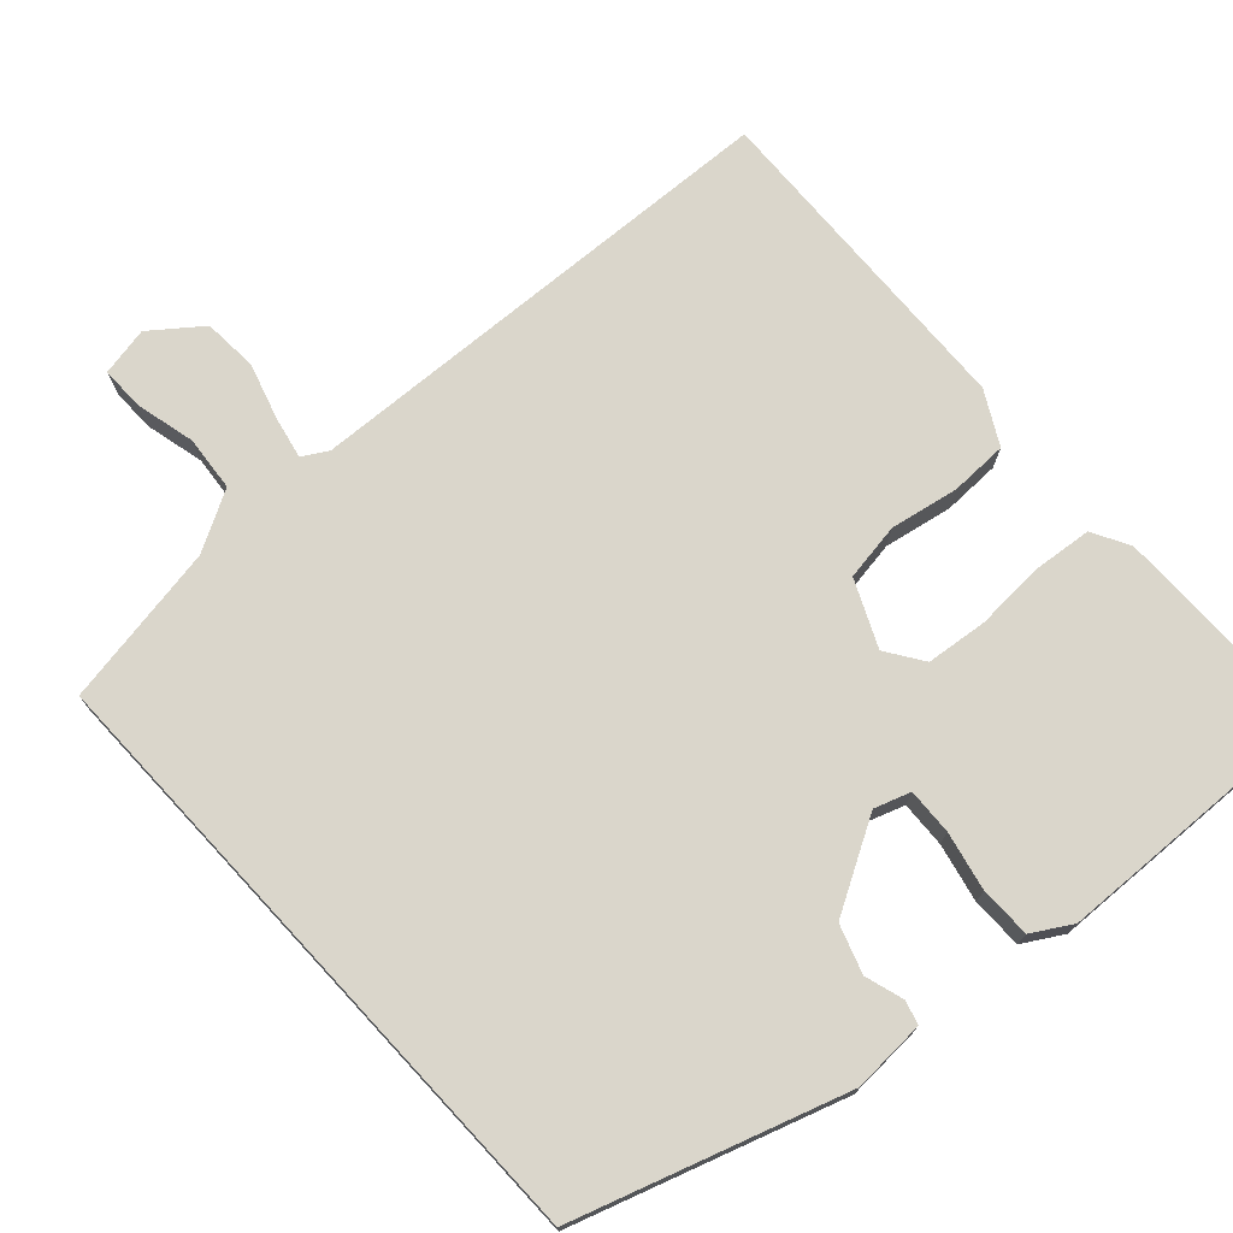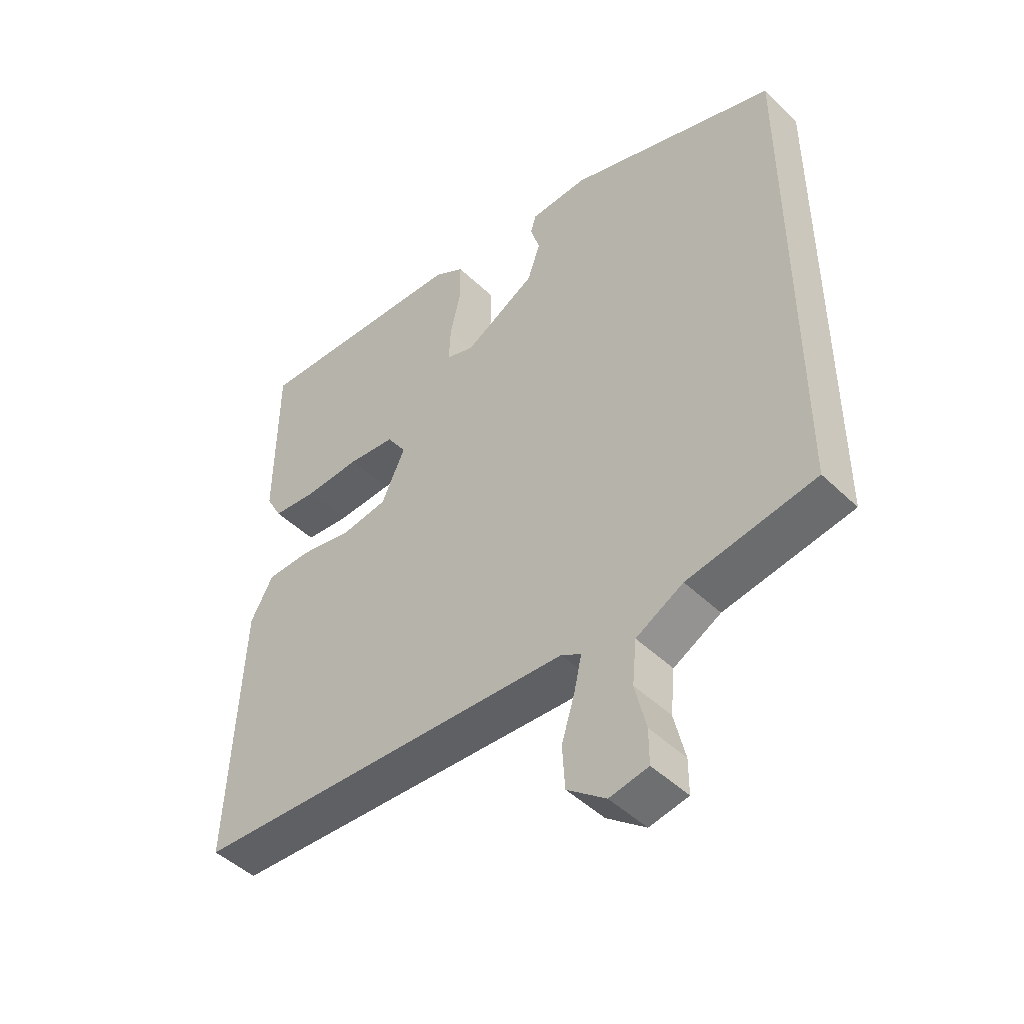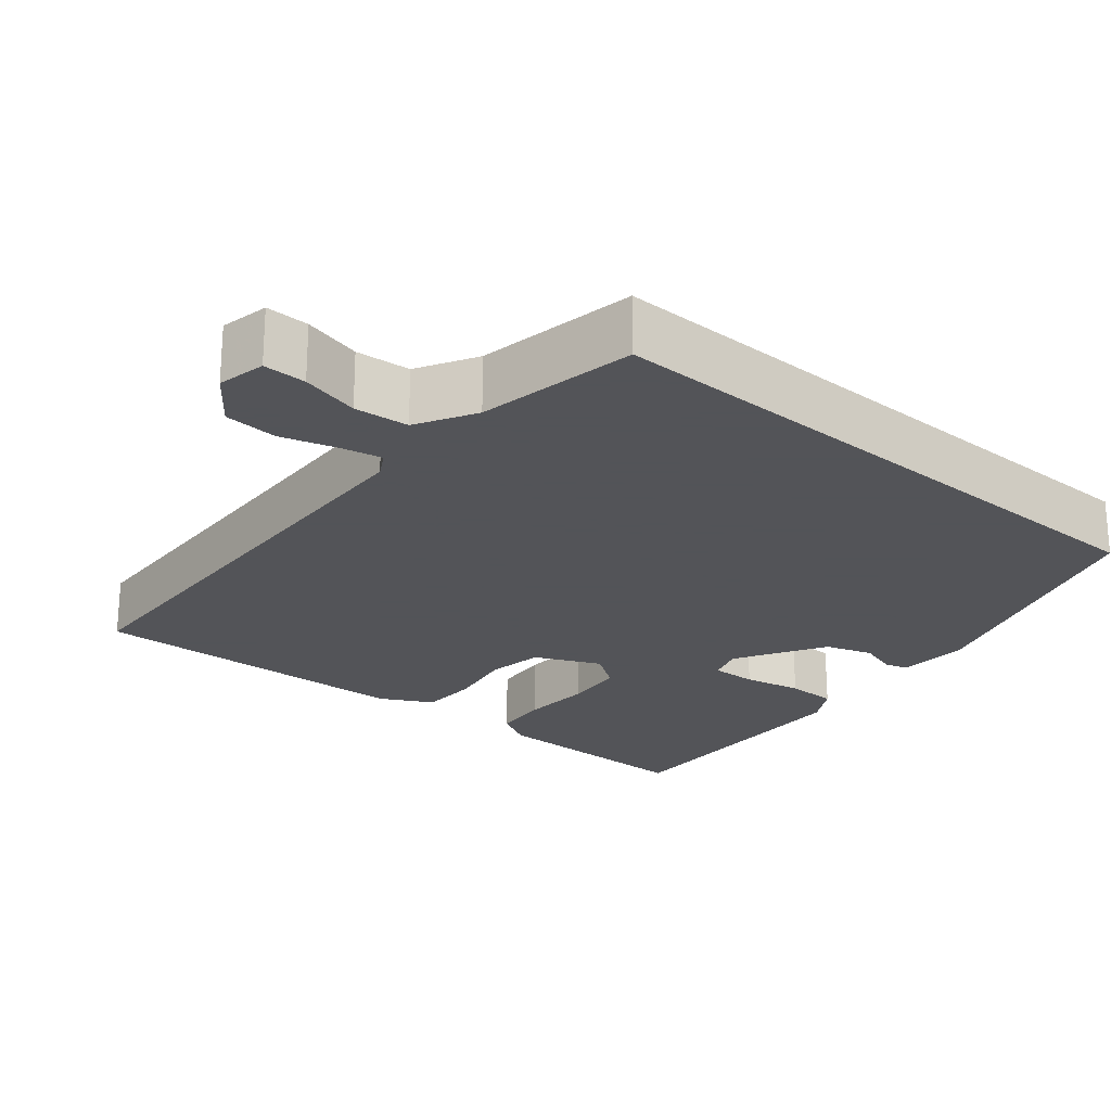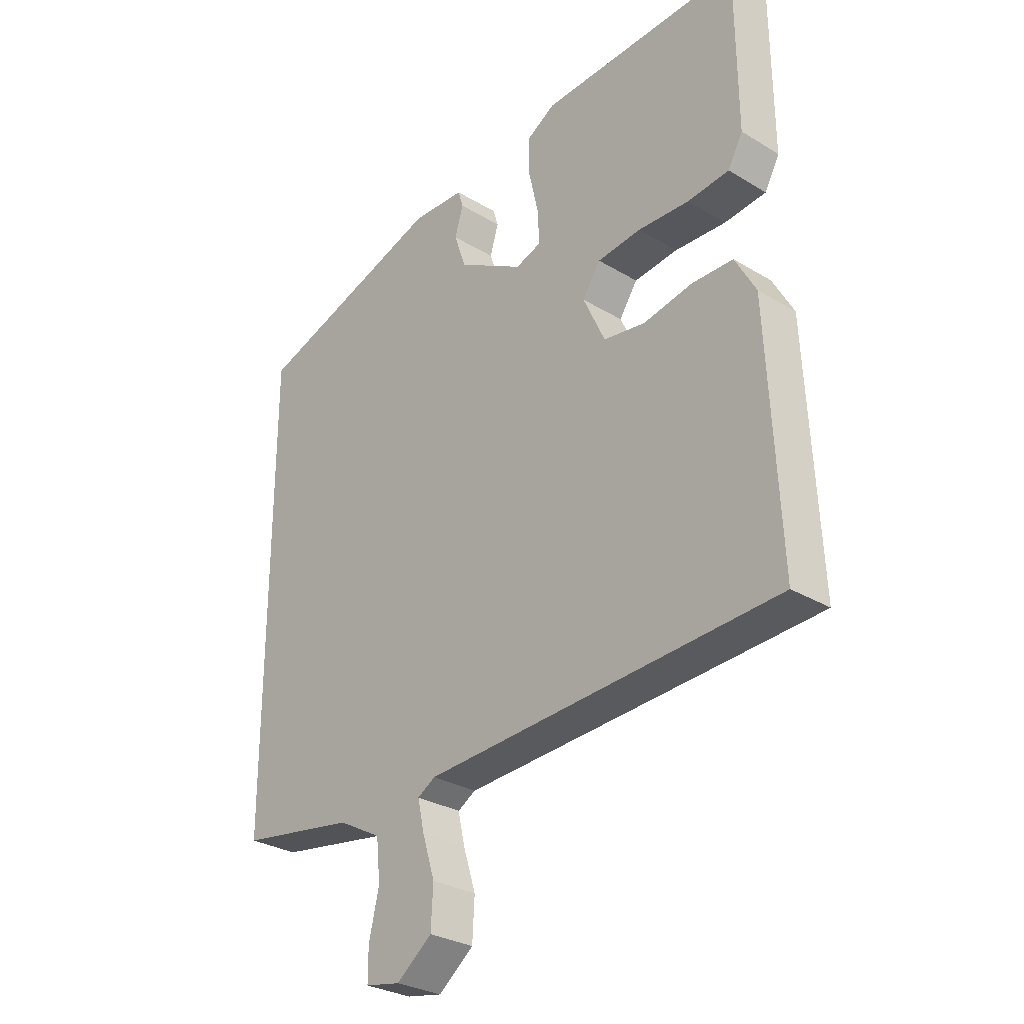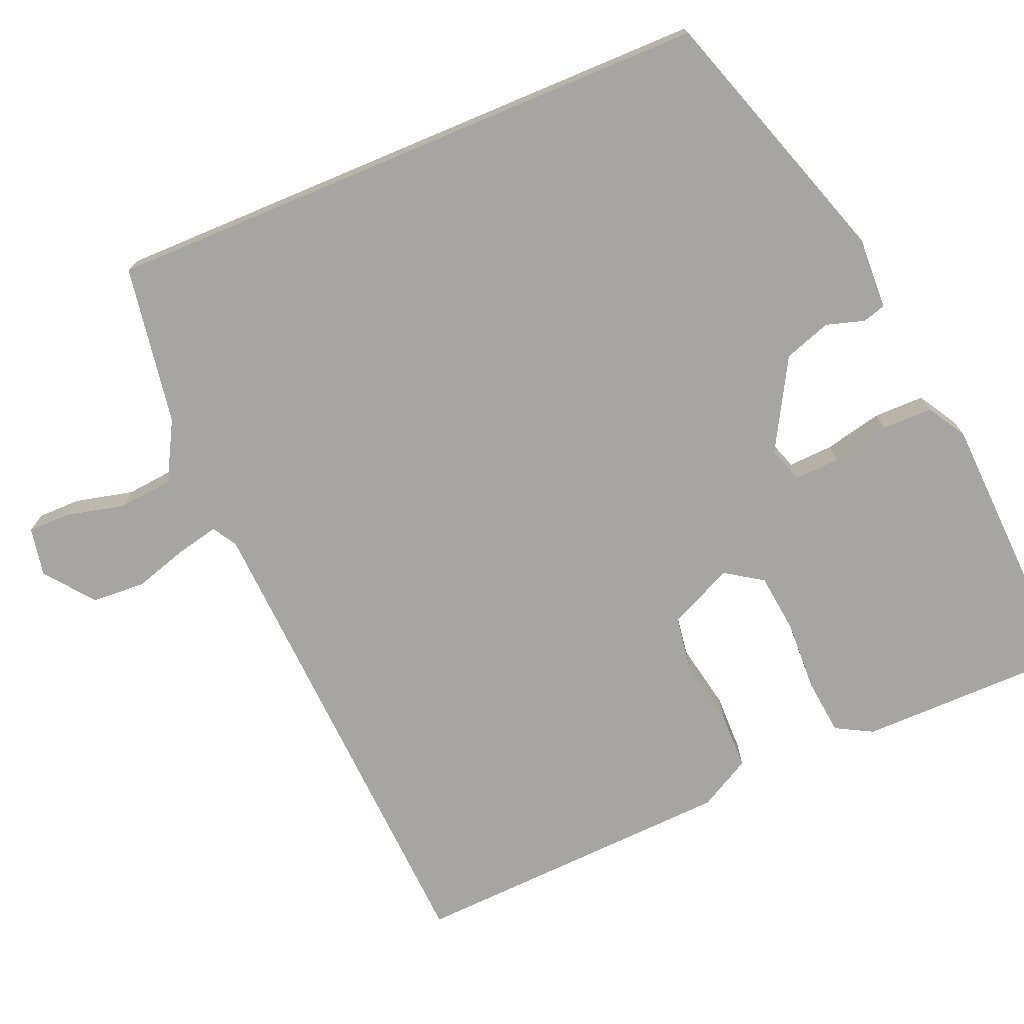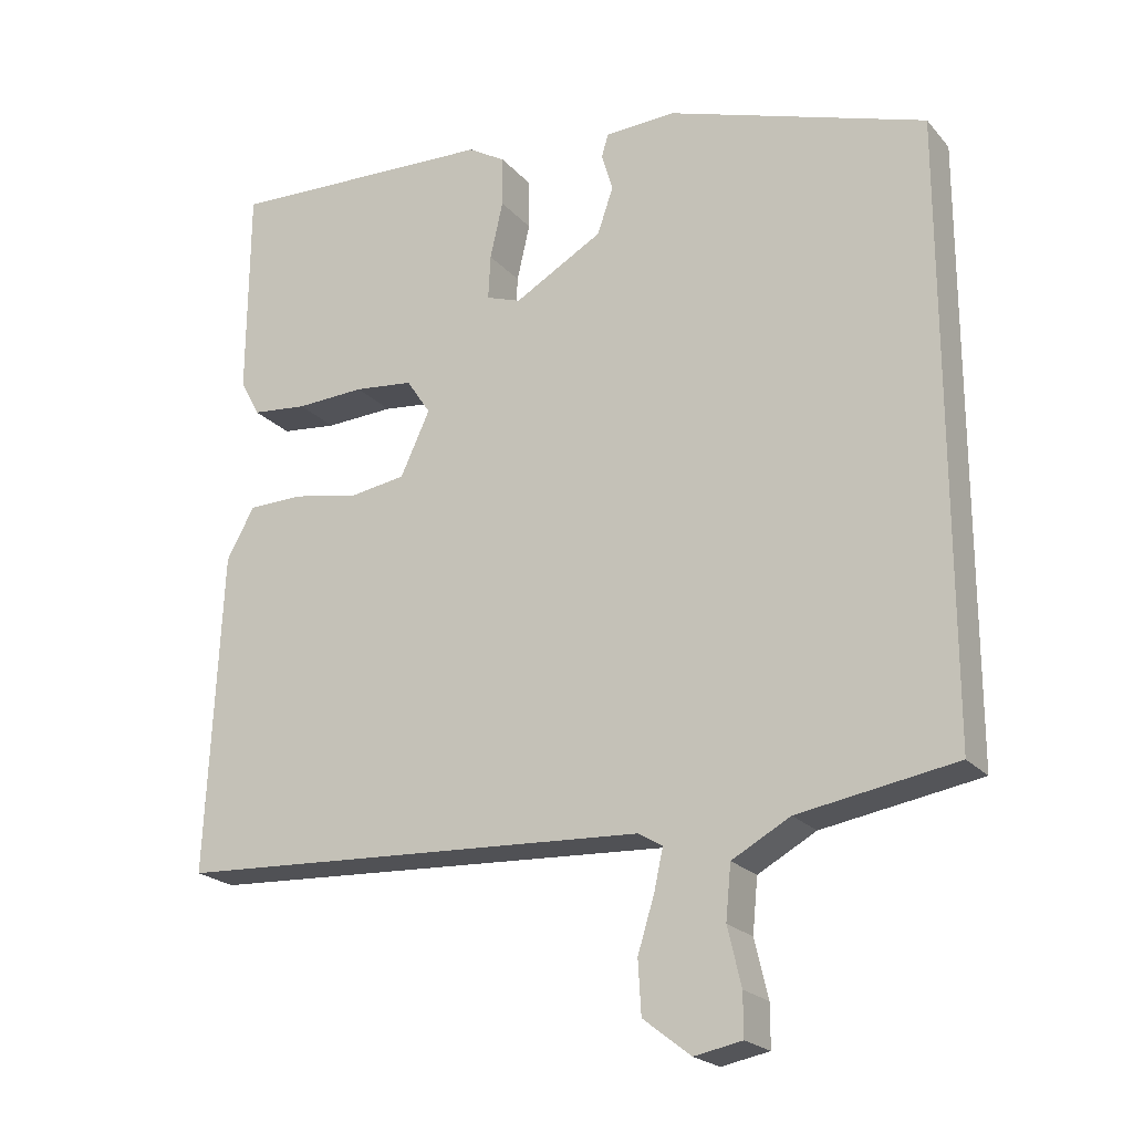
<metadata>
{"format":"obj","ext":"obj","renderer":"f3d","projection":"perspective","resolution":1024,"background":"white","views":[{"elev":73.8,"azim":-42.8,"up":"+Y"},{"elev":-46.8,"azim":-137.3,"up":"+Z"},{"elev":-23.4,"azim":-130.7,"up":"+Y"},{"elev":-29.4,"azim":48.2,"up":"+Z"},{"elev":-73.9,"azim":-67.2,"up":"+Y"},{"elev":-21.6,"azim":-150.7,"up":"+Z"}]}
</metadata>
<code>
v -0.5 0.07 0.377
v -0.159 0.07 0.49
v -0.065 0.07 0.486
v -0.056 0.07 0.456
v -0.071 0.07 0.406
v -0.05 0.07 0.345
v 0.067 0.07 0.279
v 0.113 0.07 0.295
v 0.11 0.07 0.354
v 0.093 0.07 0.429
v 0.093 0.07 0.495
v 0.143 0.07 0.525
v 0.5 0.07 0.541
v 0.502 0.07 0.262
v 0.476 0.07 0.214
v 0.402 0.07 0.206
v 0.311 0.07 0.21
v 0.233 0.07 0.201
v 0.201 0.07 0.153
v 0.24 0.07 0.069
v 0.314 0.07 0.058
v 0.401 0.07 0.075
v 0.475 0.07 0.074
v 0.512 0.07 0.007
v 0.532 0.07 -0.418
v -0.098 0.07 -0.452
v -0.13 0.07 -0.471
v -0.118 0.07 -0.525
v -0.096 0.07 -0.596
v -0.1 0.07 -0.666
v -0.163 0.07 -0.715
v -0.226 0.07 -0.703
v -0.226 0.07 -0.647
v -0.208 0.07 -0.571
v -0.215 0.07 -0.5
v -0.292 0.07 -0.458
v -0.5 0.07 -0.424
v -0.5 0 0.377
v -0.159 0 0.49
v -0.065 0 0.486
v -0.056 0 0.456
v -0.071 0 0.406
v -0.05 0 0.345
v 0.067 0 0.279
v 0.113 0 0.295
v 0.11 0 0.354
v 0.093 0 0.429
v 0.093 0 0.495
v 0.143 0 0.525
v 0.5 0 0.541
v 0.502 0 0.262
v 0.476 0 0.214
v 0.402 0 0.206
v 0.311 0 0.21
v 0.233 0 0.201
v 0.201 0 0.153
v 0.24 0 0.069
v 0.314 0 0.058
v 0.401 0 0.075
v 0.475 0 0.074
v 0.512 0 0.007
v 0.532 0 -0.418
v -0.098 0 -0.452
v -0.13 0 -0.471
v -0.118 0 -0.525
v -0.096 0 -0.596
v -0.1 0 -0.666
v -0.163 0 -0.715
v -0.226 0 -0.703
v -0.226 0 -0.647
v -0.208 0 -0.571
v -0.215 0 -0.5
v -0.292 0 -0.458
v -0.5 0 -0.424
f 36 37 1 2
f 35 36 2 3
f 34 35 3
f 31 32 33 34
f 28 29 30 31
f 27 28 31 34
f 23 24 25 26
f 21 22 23 26
f 20 21 26 27
f 19 20 27 34
f 14 15 16 17
f 14 17 18
f 13 14 18
f 12 13 18
f 9 10 11 12
f 8 9 12 18
f 7 8 18 19
f 3 4 5
f 34 3 5
f 34 5 6
f 6 7 19 34
f 39 38 74 73
f 40 39 73 72
f 40 72 71
f 71 70 69 68
f 68 67 66 65
f 71 68 65 64
f 63 62 61 60
f 63 60 59 58
f 64 63 58 57
f 71 64 57 56
f 54 53 52 51
f 55 54 51
f 55 51 50
f 55 50 49
f 49 48 47 46
f 55 49 46 45
f 56 55 45 44
f 42 41 40
f 42 40 71
f 43 42 71
f 71 56 44 43
f 1 38 39 2
f 2 39 40 3
f 3 40 41 4
f 4 41 42 5
f 5 42 43 6
f 6 43 44 7
f 7 44 45 8
f 8 45 46 9
f 9 46 47 10
f 10 47 48 11
f 11 48 49 12
f 12 49 50 13
f 13 50 51 14
f 14 51 52 15
f 15 52 53 16
f 16 53 54 17
f 17 54 55 18
f 18 55 56 19
f 19 56 57 20
f 20 57 58 21
f 21 58 59 22
f 22 59 60 23
f 23 60 61 24
f 24 61 62 25
f 25 62 63 26
f 26 63 64 27
f 27 64 65 28
f 28 65 66 29
f 29 66 67 30
f 30 67 68 31
f 31 68 69 32
f 32 69 70 33
f 33 70 71 34
f 34 71 72 35
f 35 72 73 36
f 36 73 74 37
f 37 74 38 1

</code>
